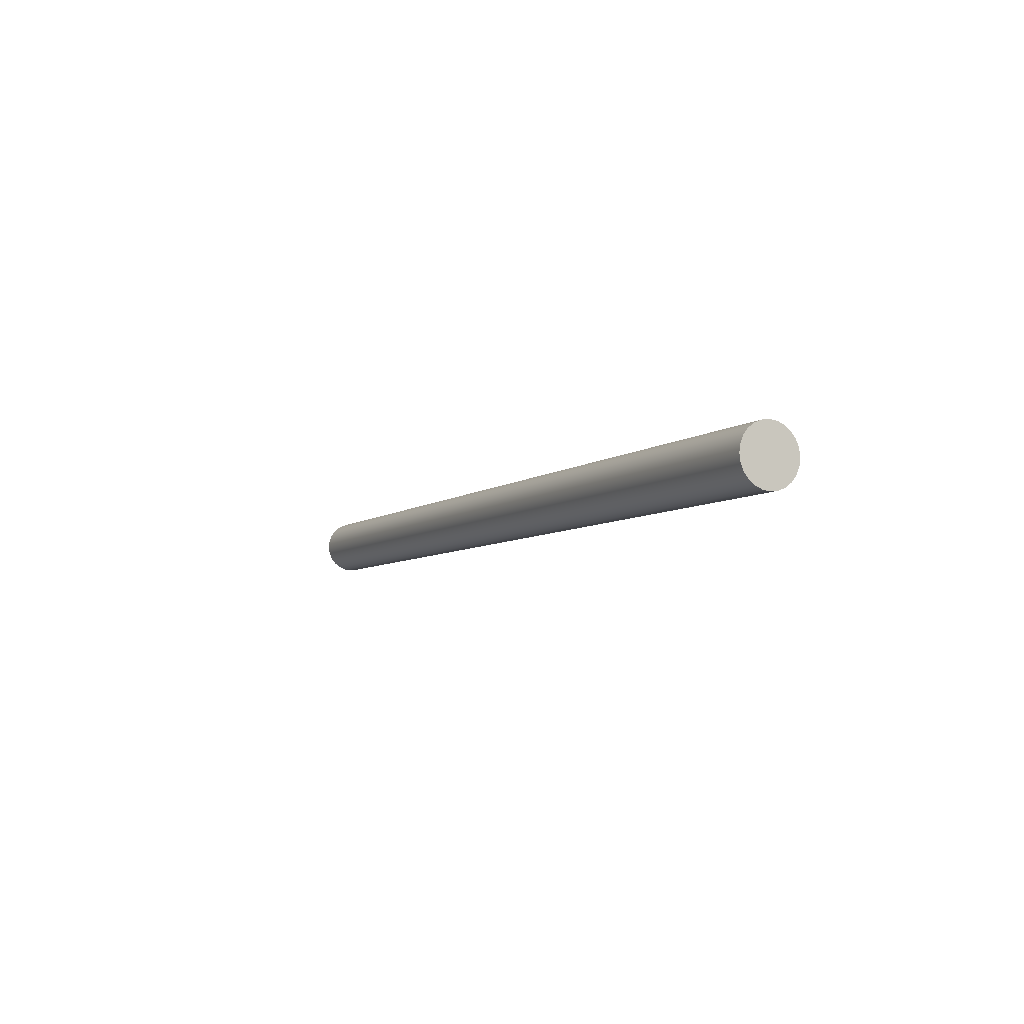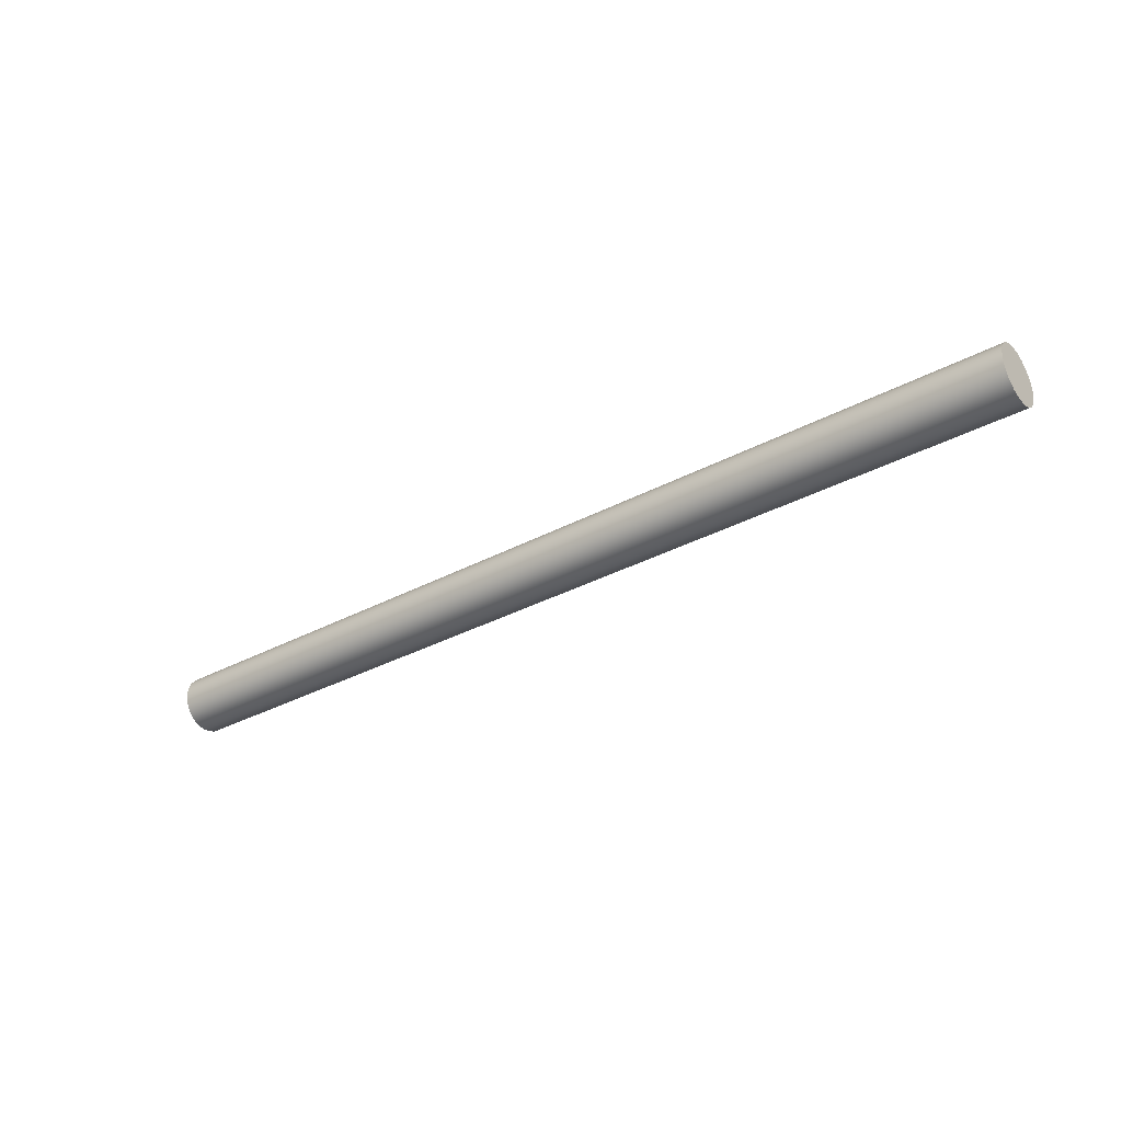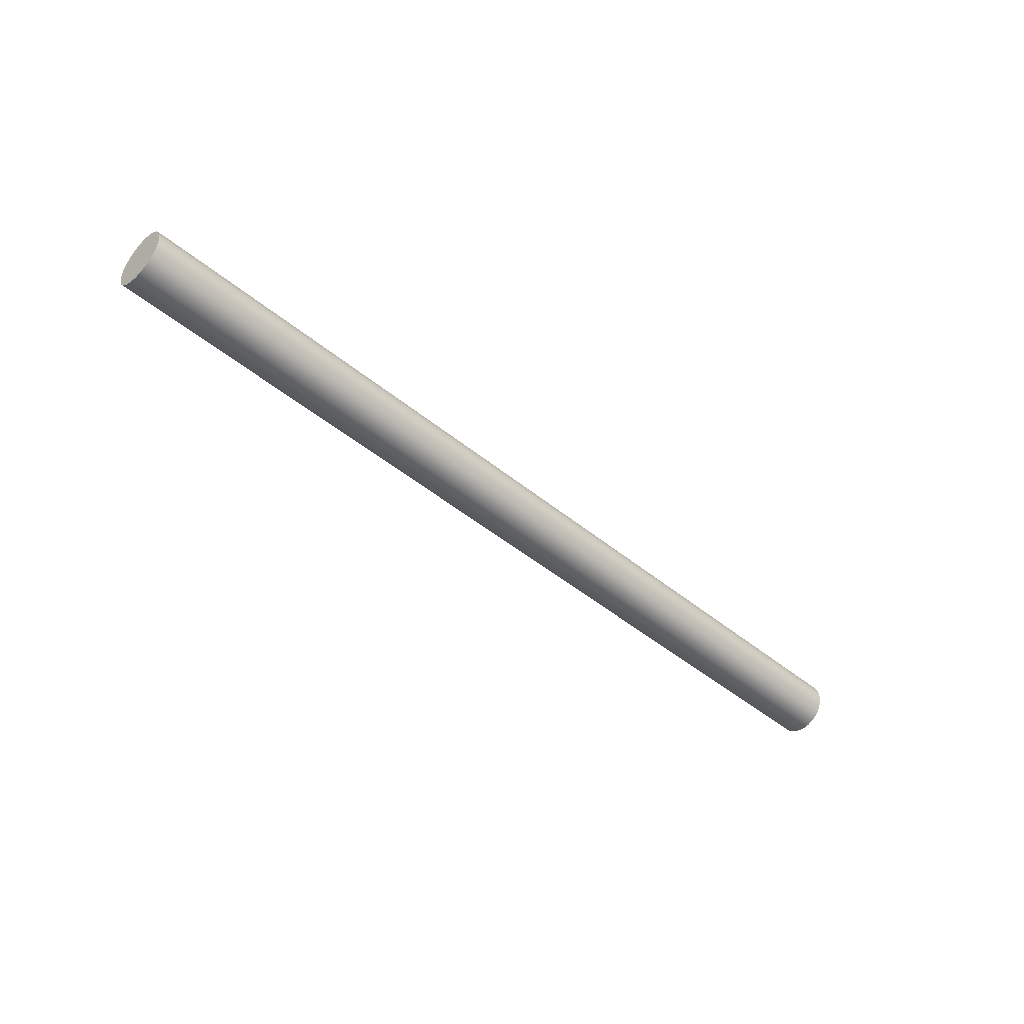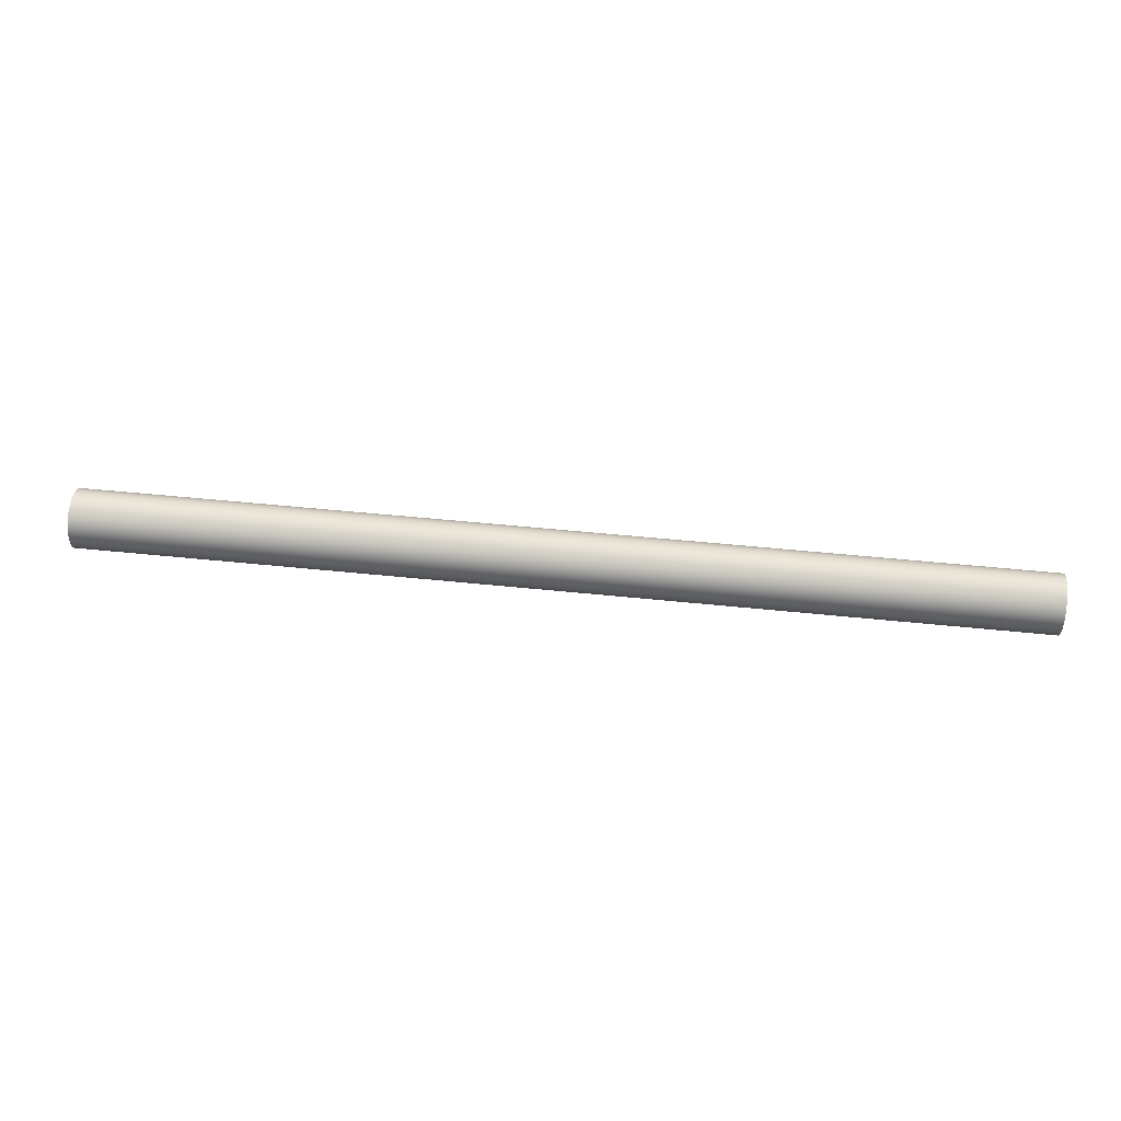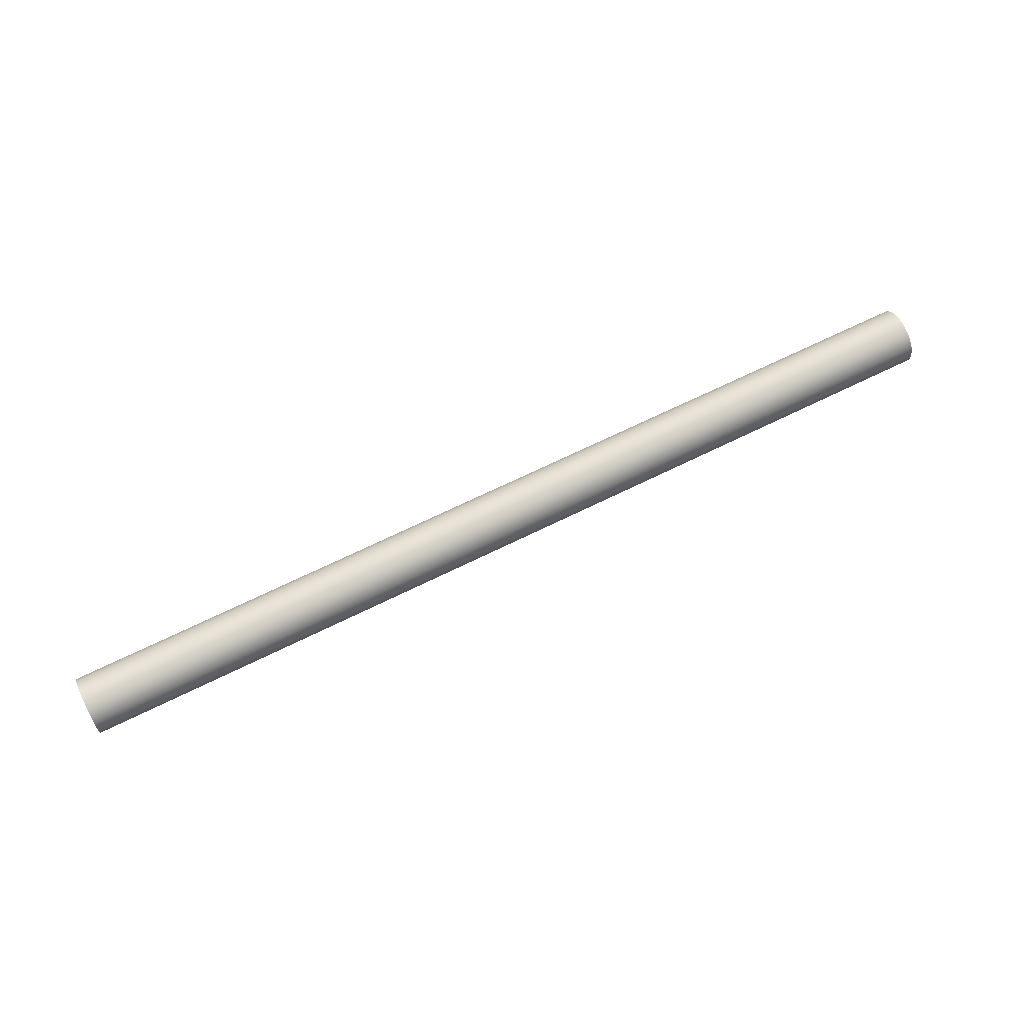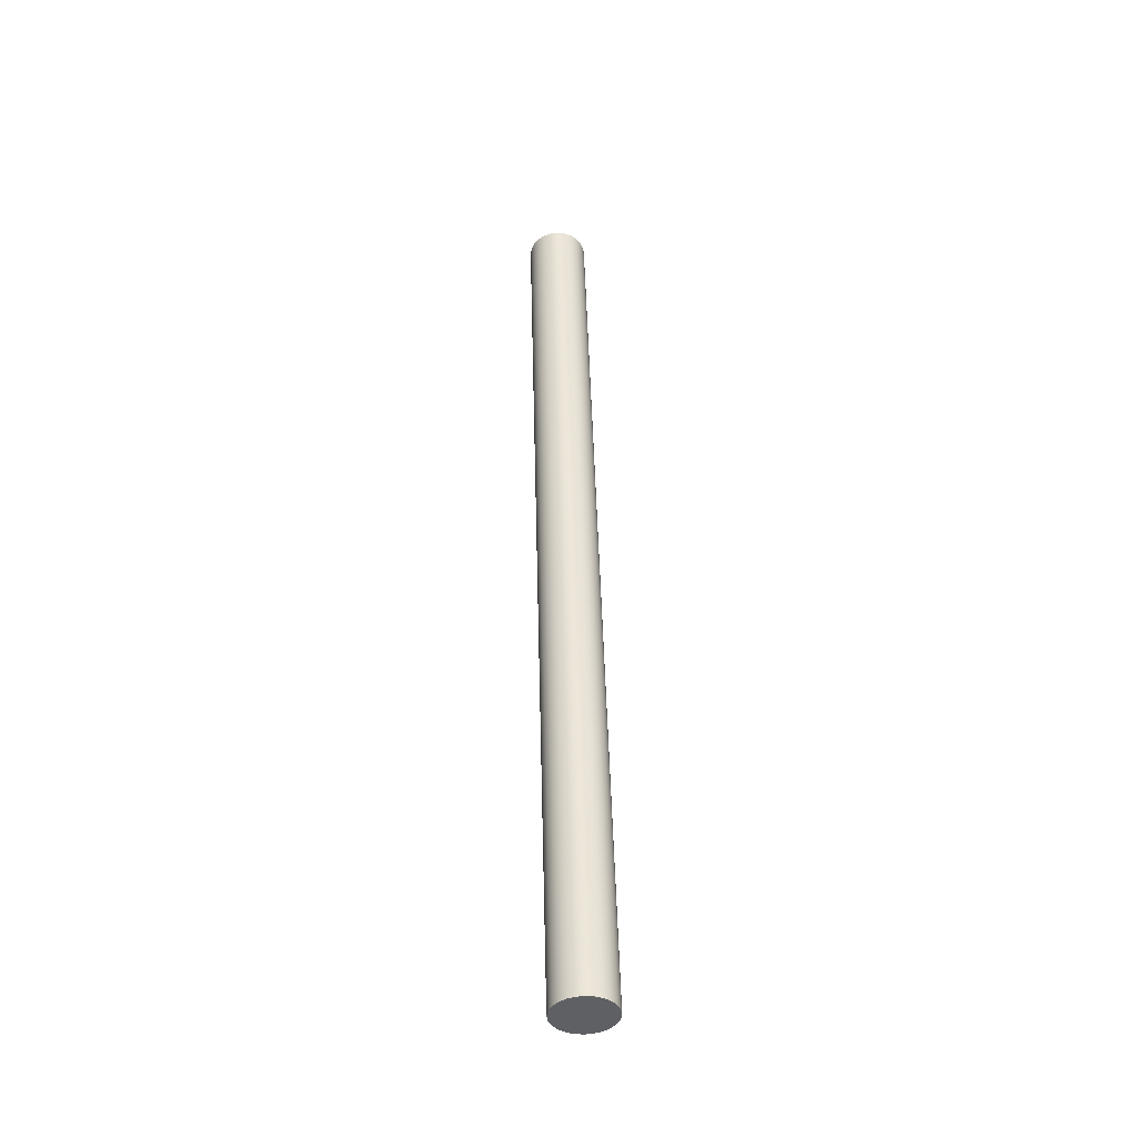
<metadata>
{"format":"obj","ext":"obj","renderer":"f3d","projection":"perspective","resolution":1024,"background":"white","views":[{"elev":-6.2,"azim":-116.1,"up":"+Z"},{"elev":-33.7,"azim":36.3,"up":"+Y"},{"elev":-44.9,"azim":-44.0,"up":"+Y"},{"elev":51.6,"azim":6.4,"up":"+Y"},{"elev":65.0,"azim":153.2,"up":"+Z"},{"elev":47.4,"azim":-91.5,"up":"+Z"}]}
</metadata>
<code>
o Group16/mesh26/mesh26-geometry#mesh26-geometry
v 0.7475 -0.3261 -0.3706
v 0.8138 -0.3256 -0.3706
v 0.8138 -0.3261 -0.3706
v 0.7475 -0.3256 -0.3706
v 0.8138 -0.3261 -0.3665
v 0.7475 -0.3267 -0.3706
v 0.7475 -0.3256 -0.3666
v 0.8138 -0.3251 -0.3703
v 0.8138 -0.3267 -0.3666
v 0.8138 -0.3256 -0.3666
v 0.8138 -0.3267 -0.3706
v 0.7475 -0.3261 -0.3665
v 0.7475 -0.3251 -0.3668
v 0.7475 -0.3251 -0.3703
v 0.7475 -0.3272 -0.3703
v 0.7475 -0.3267 -0.3666
v 0.8138 -0.3247 -0.37
v 0.8138 -0.3251 -0.3668
v 0.8138 -0.3272 -0.3668
v 0.8138 -0.3272 -0.3703
v 0.7475 -0.3247 -0.3671
v 0.7475 -0.3247 -0.37
v 0.7475 -0.3276 -0.37
v 0.7475 -0.3272 -0.3668
v 0.7475 -0.3244 -0.3696
v 0.8138 -0.3247 -0.3671
v 0.8138 -0.3276 -0.3671
v 0.8138 -0.3276 -0.37
v 0.7475 -0.3244 -0.3675
v 0.8138 -0.3244 -0.3696
v 0.8138 -0.3279 -0.3696
v 0.7475 -0.3276 -0.3671
v 0.8138 -0.3244 -0.3675
v 0.7475 -0.3241 -0.3691
v 0.7475 -0.3241 -0.368
v 0.8138 -0.3279 -0.3675
v 0.7475 -0.3279 -0.3696
v 0.8138 -0.3241 -0.368
v 0.8138 -0.3241 -0.3691
v 0.7475 -0.3279 -0.3675
v 0.8138 -0.3281 -0.3691
v 0.8138 -0.3281 -0.368
v 0.7475 -0.3241 -0.3686
v 0.8138 -0.3241 -0.3686
v 0.7475 -0.3281 -0.368
v 0.7475 -0.3281 -0.3691
v 0.8138 -0.3282 -0.3686
v 0.7475 -0.3282 -0.3686
f 1 2 3
f 2 1 4
f 3 2 1
f 4 1 2
f 5 3 2
f 2 3 5
f 3 6 1
f 1 6 3
f 1 7 4
f 4 7 1
f 4 8 2
f 2 8 4
f 9 3 5
f 5 3 9
f 5 2 10
f 10 2 5
f 6 3 11
f 11 3 6
f 6 12 1
f 1 12 6
f 1 12 7
f 7 12 1
f 4 7 13
f 13 7 4
f 8 4 14
f 14 4 8
f 10 2 8
f 8 2 10
f 9 11 3
f 3 11 9
f 12 9 5
f 5 9 12
f 7 5 10
f 10 5 7
f 11 15 6
f 6 15 11
f 6 16 12
f 12 16 6
f 5 7 12
f 12 7 5
f 10 13 7
f 7 13 10
f 4 13 14
f 14 13 4
f 14 17 8
f 8 17 14
f 10 8 18
f 18 8 10
f 19 11 9
f 9 11 19
f 9 12 16
f 16 12 9
f 15 11 20
f 20 11 15
f 15 16 6
f 6 16 15
f 13 10 18
f 18 10 13
f 14 13 21
f 21 13 14
f 17 14 22
f 22 14 17
f 18 8 17
f 17 8 18
f 19 20 11
f 11 20 19
f 16 19 9
f 9 19 16
f 20 23 15
f 15 23 20
f 15 24 16
f 16 24 15
f 18 21 13
f 13 21 18
f 14 21 22
f 22 21 14
f 25 17 22
f 22 17 25
f 18 17 26
f 26 17 18
f 27 20 19
f 19 20 27
f 19 16 24
f 24 16 19
f 23 20 28
f 28 20 23
f 23 24 15
f 15 24 23
f 21 18 26
f 26 18 21
f 22 21 29
f 29 21 22
f 17 25 30
f 30 25 17
f 22 29 25
f 25 29 22
f 26 17 30
f 30 17 26
f 27 28 20
f 20 28 27
f 24 27 19
f 19 27 24
f 31 23 28
f 28 23 31
f 23 32 24
f 24 32 23
f 33 21 26
f 26 21 33
f 21 33 29
f 29 33 21
f 34 30 25
f 25 30 34
f 25 29 35
f 35 29 25
f 26 30 33
f 33 30 26
f 36 28 27
f 27 28 36
f 27 24 32
f 32 24 27
f 23 31 37
f 37 31 23
f 36 31 28
f 28 31 36
f 37 32 23
f 23 32 37
f 38 29 33
f 33 29 38
f 30 34 39
f 39 34 30
f 25 35 34
f 34 35 25
f 29 38 35
f 35 38 29
f 33 30 39
f 39 30 33
f 27 40 36
f 36 40 27
f 40 27 32
f 32 27 40
f 41 37 31
f 31 37 41
f 42 31 36
f 36 31 42
f 37 40 32
f 32 40 37
f 33 39 38
f 38 39 33
f 43 39 34
f 34 39 43
f 34 35 43
f 43 35 34
f 44 35 38
f 38 35 44
f 45 36 40
f 40 36 45
f 37 41 46
f 46 41 37
f 42 41 31
f 31 41 42
f 36 45 42
f 42 45 36
f 46 40 37
f 37 40 46
f 38 39 44
f 44 39 38
f 39 43 44
f 44 43 39
f 35 44 43
f 43 44 35
f 46 45 40
f 40 45 46
f 47 46 41
f 41 46 47
f 41 42 47
f 47 42 41
f 48 42 45
f 45 42 48
f 45 46 48
f 48 46 45
f 46 47 48
f 48 47 46
f 42 48 47
f 47 48 42

</code>
